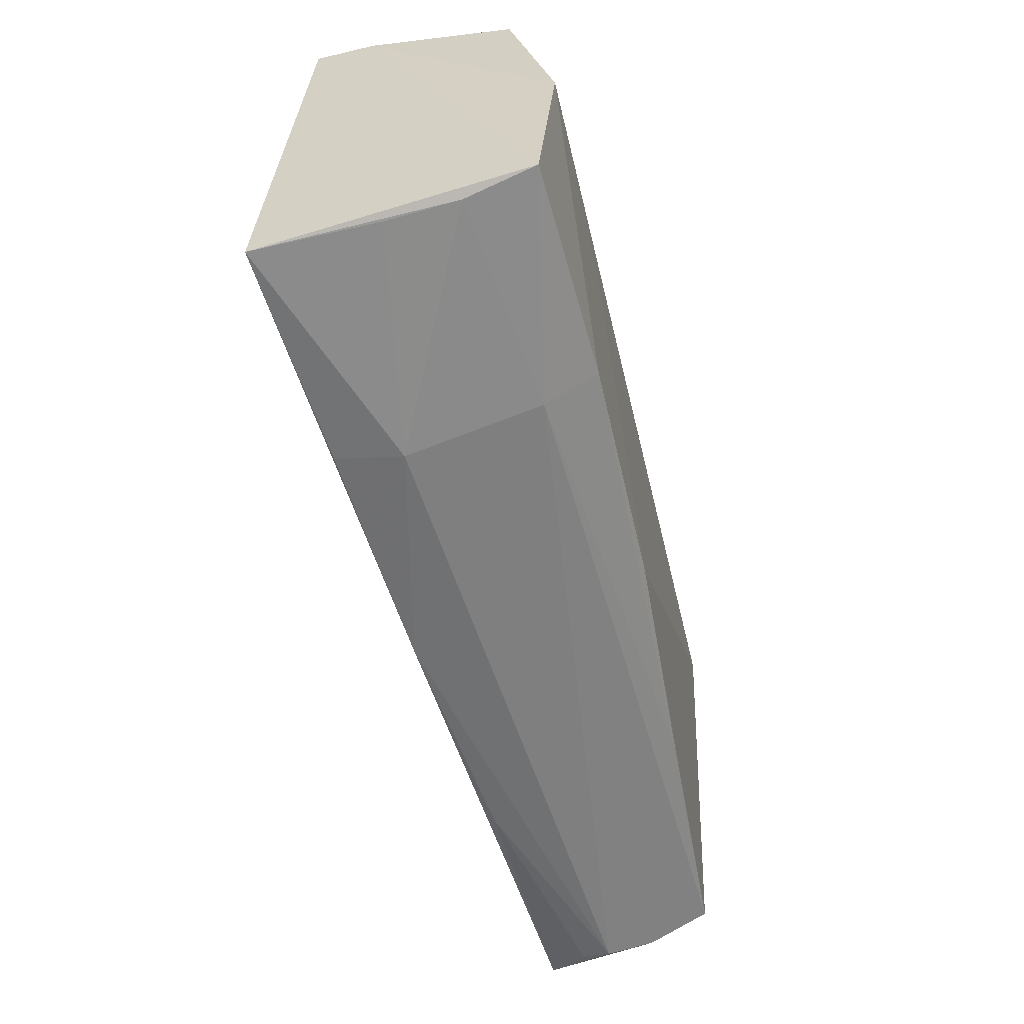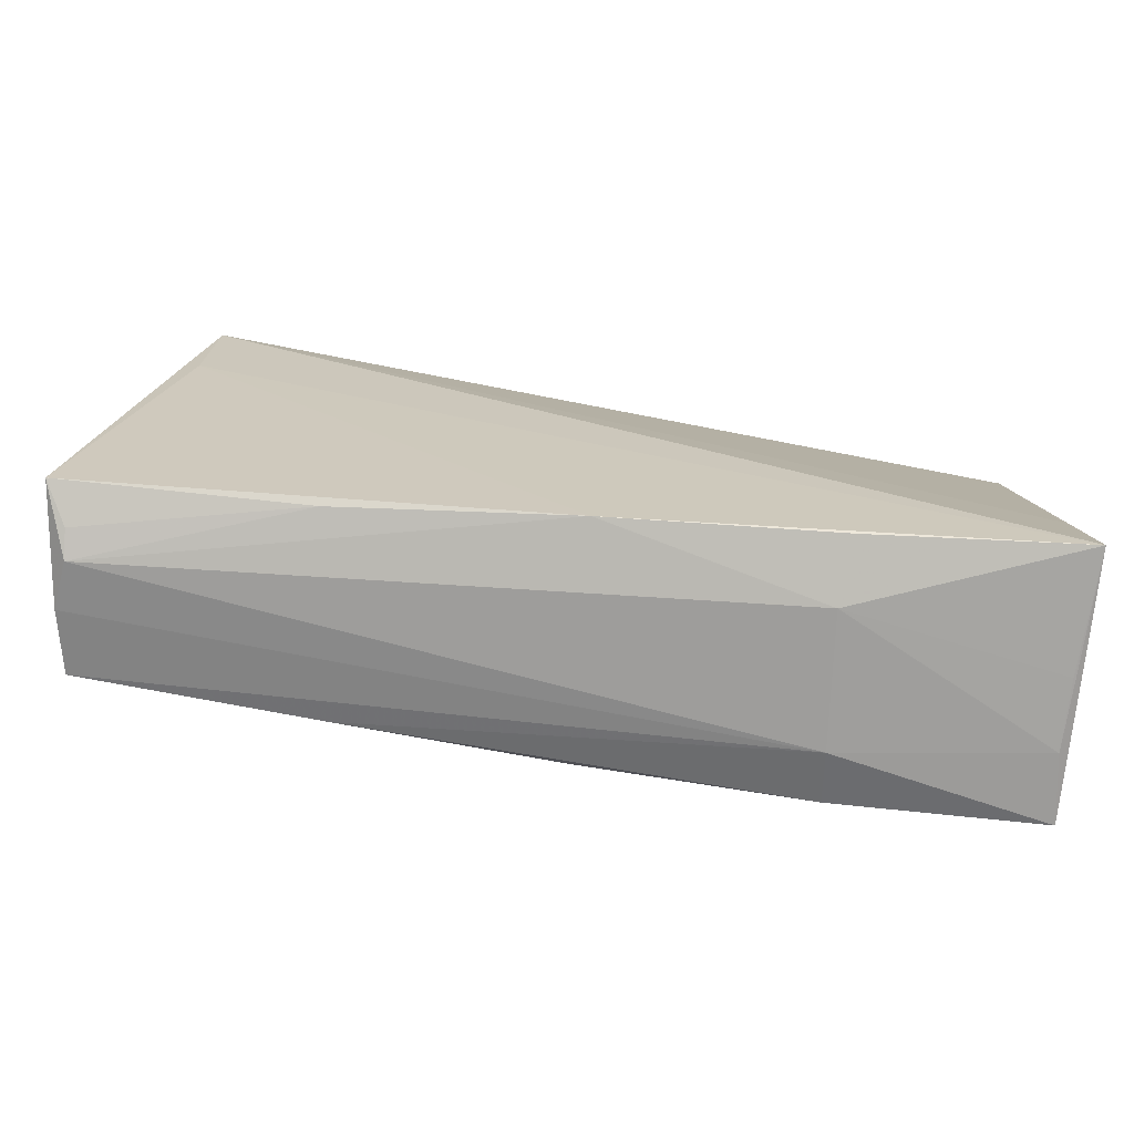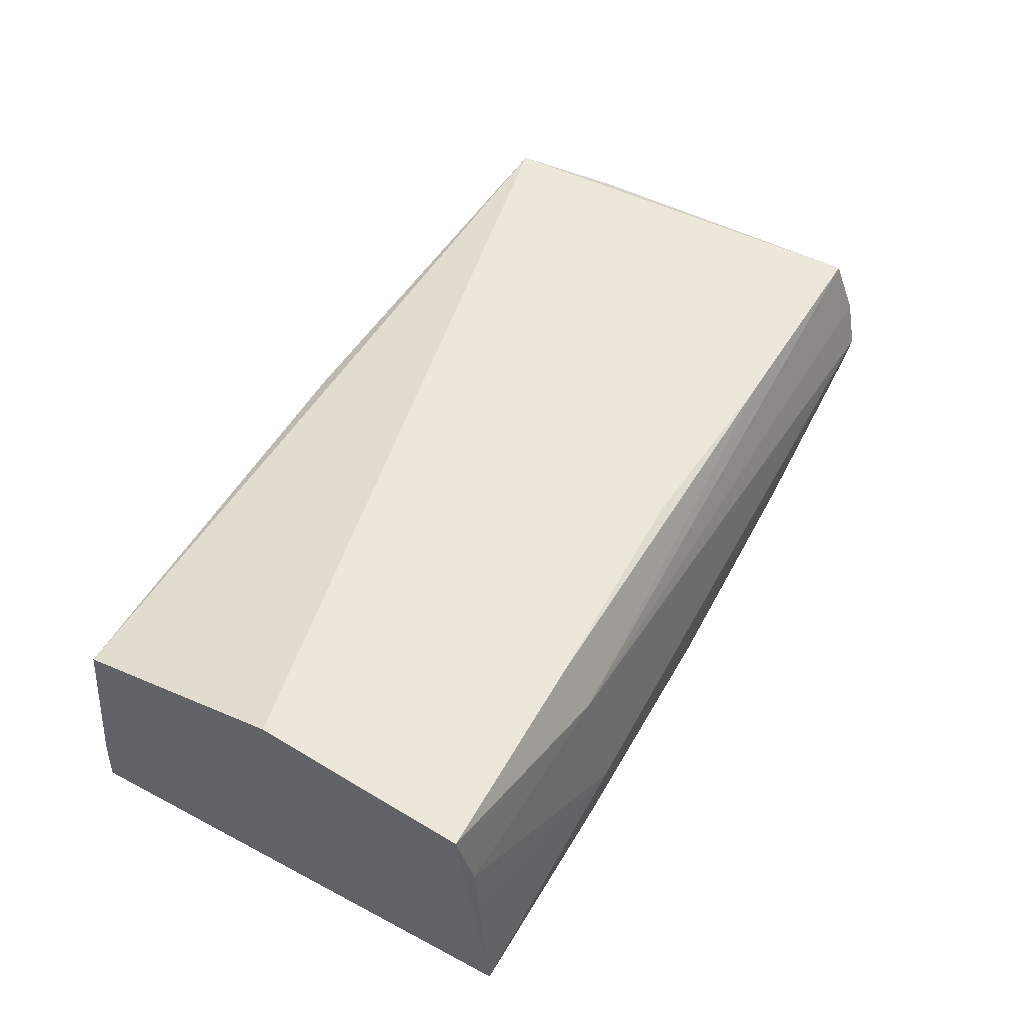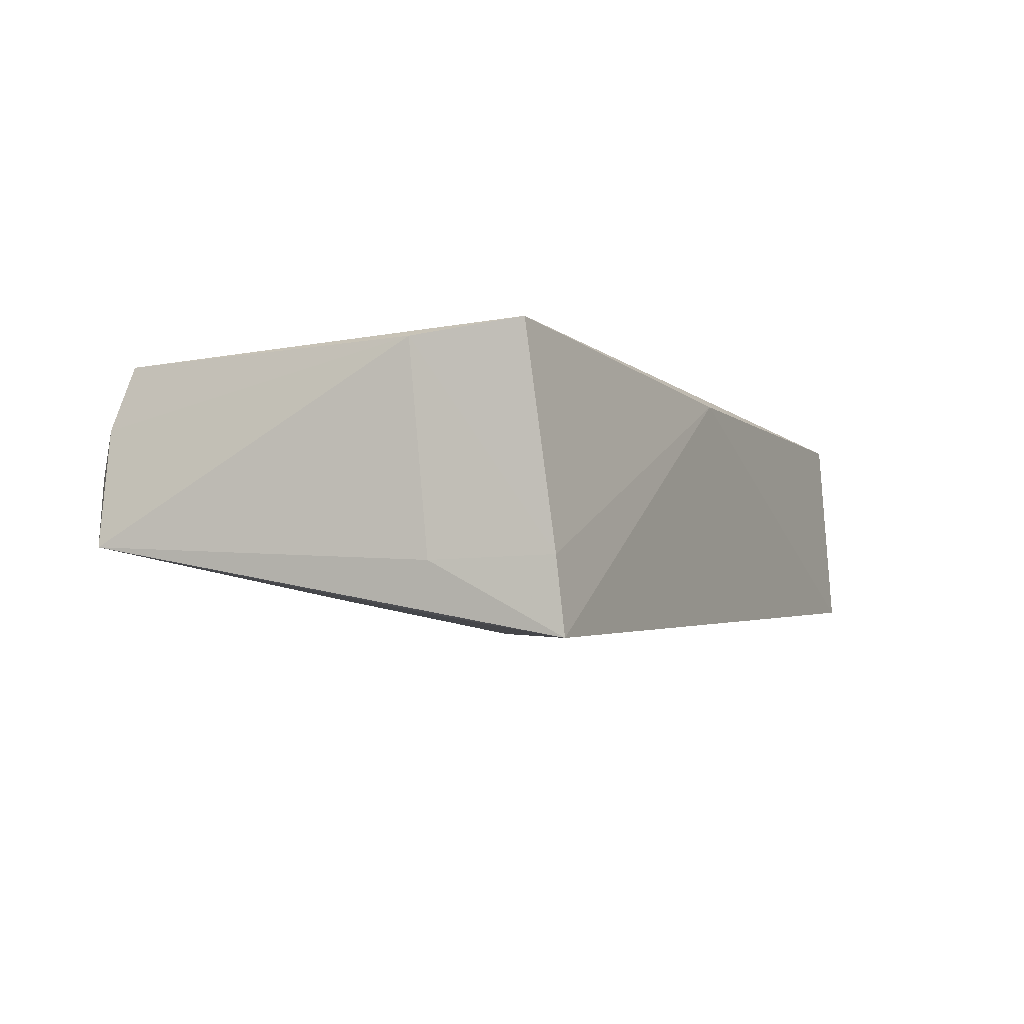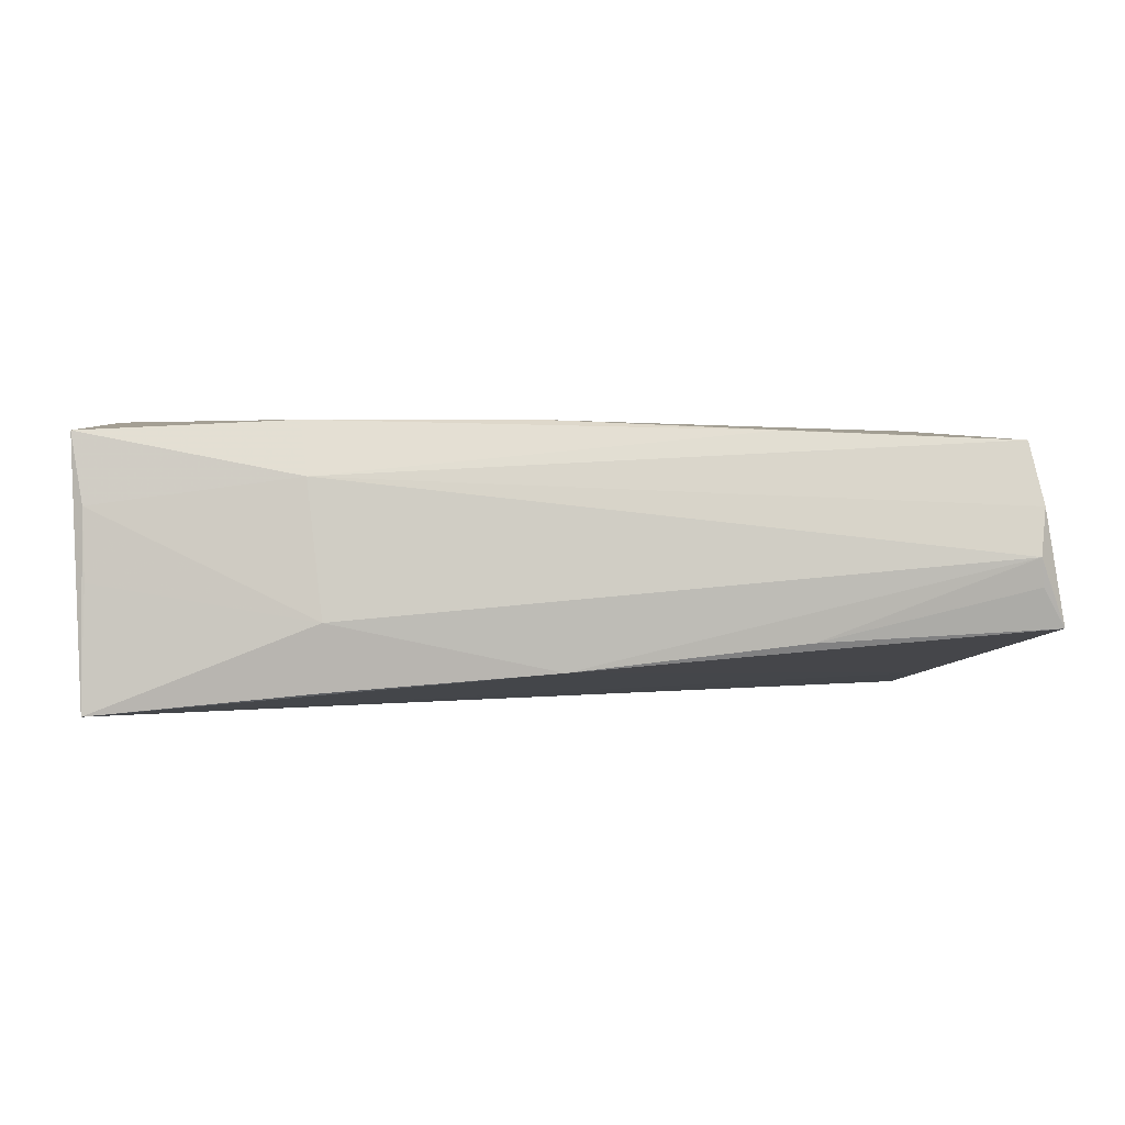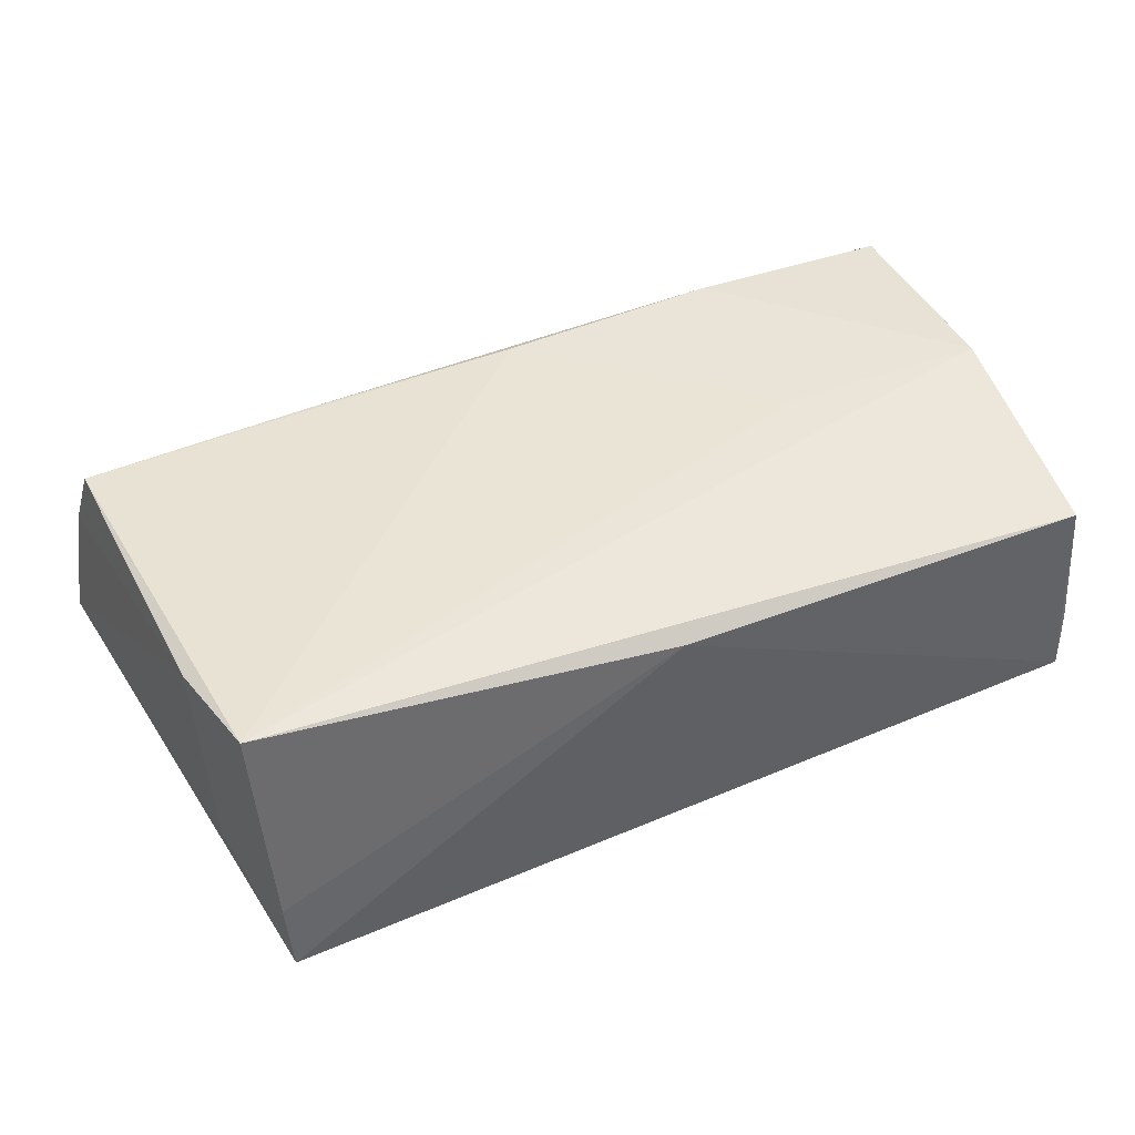
<metadata>
{"format":"obj","ext":"obj","renderer":"f3d","projection":"perspective","resolution":1024,"background":"white","views":[{"elev":-57.8,"azim":-77.3,"up":"+Y"},{"elev":-78.0,"azim":171.5,"up":"+Y"},{"elev":49.8,"azim":-60.6,"up":"+Z"},{"elev":-4.1,"azim":115.8,"up":"+Z"},{"elev":1.4,"azim":-2.2,"up":"+Z"},{"elev":45.3,"azim":155.5,"up":"+Z"}]}
</metadata>
<code>
v 0.05037 0.01423 -0.01574
v -0.05102 -0.01288 -0.01637
v -0.02503 -0.0299 -0.006539
v 0.05043 0.02766 -0.00909
v -0.02711 0.0003916 0.01688
v 0.05483 -0.02505 0.01392
v -0.05293 -0.01171 0.01588
v 0.001081 0.02761 0.0125
v -0.0519 -0.02651 0.006387
v 0.05362 0.01129 0.01528
v 0.05587 -0.02823 -0.002801
v 0.001895 -0.02894 -0.01226
v -0.05185 -0.02821 -0.01701
v -0.05241 0.0008407 0.01688
v 0.05117 0.02431 0.01688
v -0.05341 -0.02519 0.01486
v 0.05309 0.01345 -0.009553
v -0.05282 0.02767 -0.00647
v 0.05003 0.02853 -0.01807
v -0.05241 0.02853 -0.01381
v -0.02781 -0.02494 0.01612
v 0.0299 -0.02846 -0.009021
v 0.05866 -0.02698 -0.007509
v -6.706e-05 -0.02384 0.01618
v 0.05546 -0.02885 0.0006389
v 0.05625 -0.02732 0.006357
v 0.02636 -0.02494 0.015
v -0.05128 0.02709 0.01119
v -0.02585 -0.02884 -0.01449
v -0.05159 -0.02718 -0.002192
v -0.02688 -0.02783 0.009674
f 23 19 17
f 1 19 23
f 1 13 19
f 24 6 15
f 15 6 10
f 23 17 10
f 15 28 14
f 8 28 15
f 12 1 23
f 13 1 12
f 6 24 27
f 21 14 16
f 24 14 21
f 21 27 24
f 5 24 15
f 15 14 5
f 5 14 24
f 19 8 4
f 4 8 15
f 4 17 19
f 15 10 4
f 4 10 17
f 16 14 7
f 20 8 19
f 28 8 20
f 12 25 3
f 22 12 23
f 22 25 12
f 26 25 23
f 23 10 26
f 26 10 6
f 28 20 18
f 18 14 28
f 18 7 14
f 16 7 18
f 18 13 16
f 18 20 13
f 19 13 2
f 2 20 19
f 13 20 2
f 31 3 25
f 31 21 16
f 25 26 31
f 27 21 31
f 6 27 31
f 31 26 6
f 16 13 9
f 9 31 16
f 3 31 9
f 13 12 29
f 29 3 13
f 12 3 29
f 23 25 11
f 11 22 23
f 25 22 11
f 13 3 30
f 30 9 13
f 3 9 30

</code>
